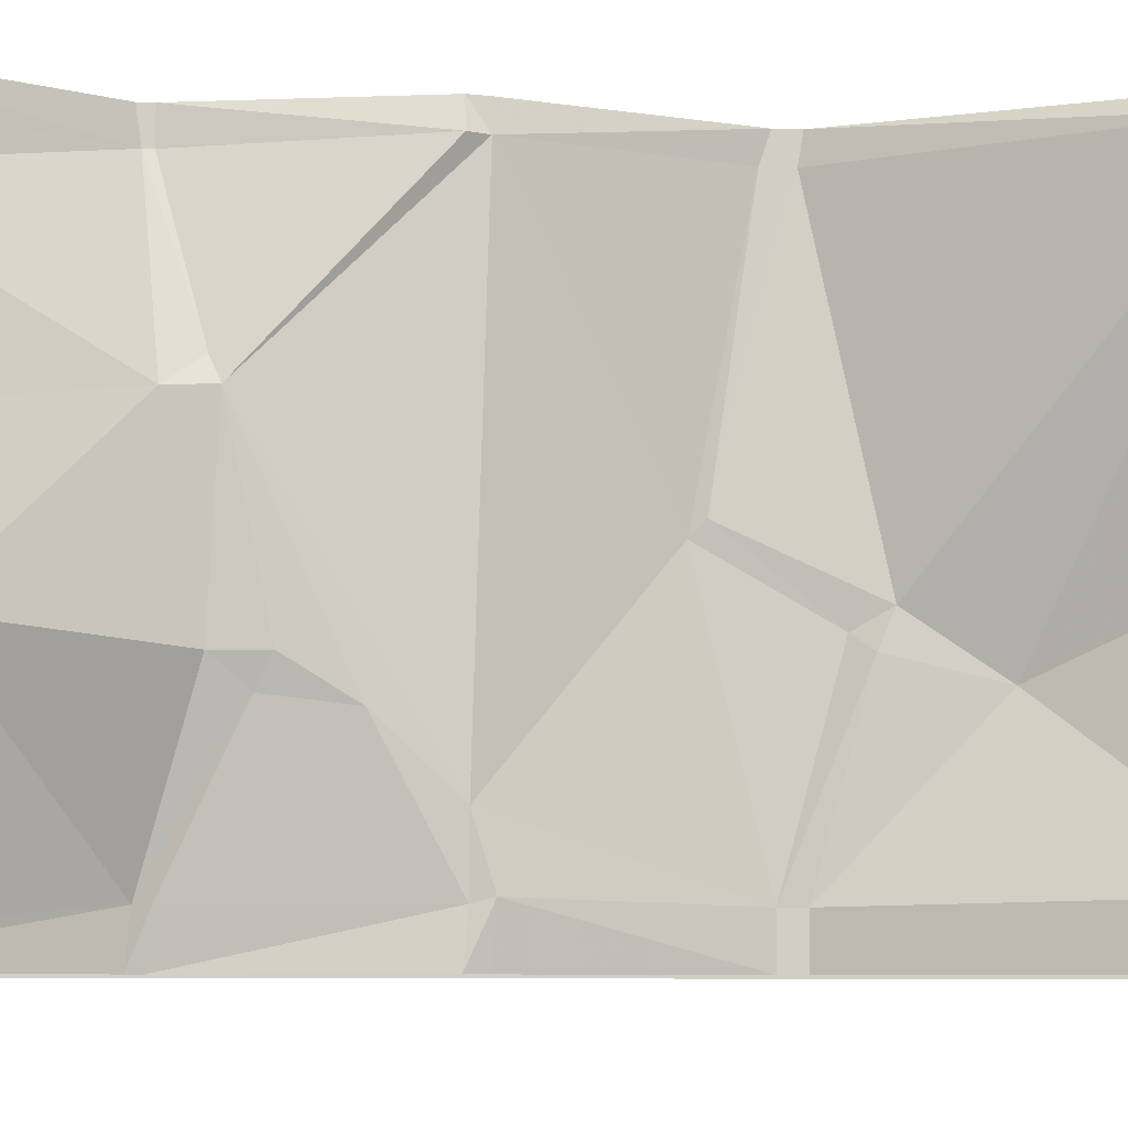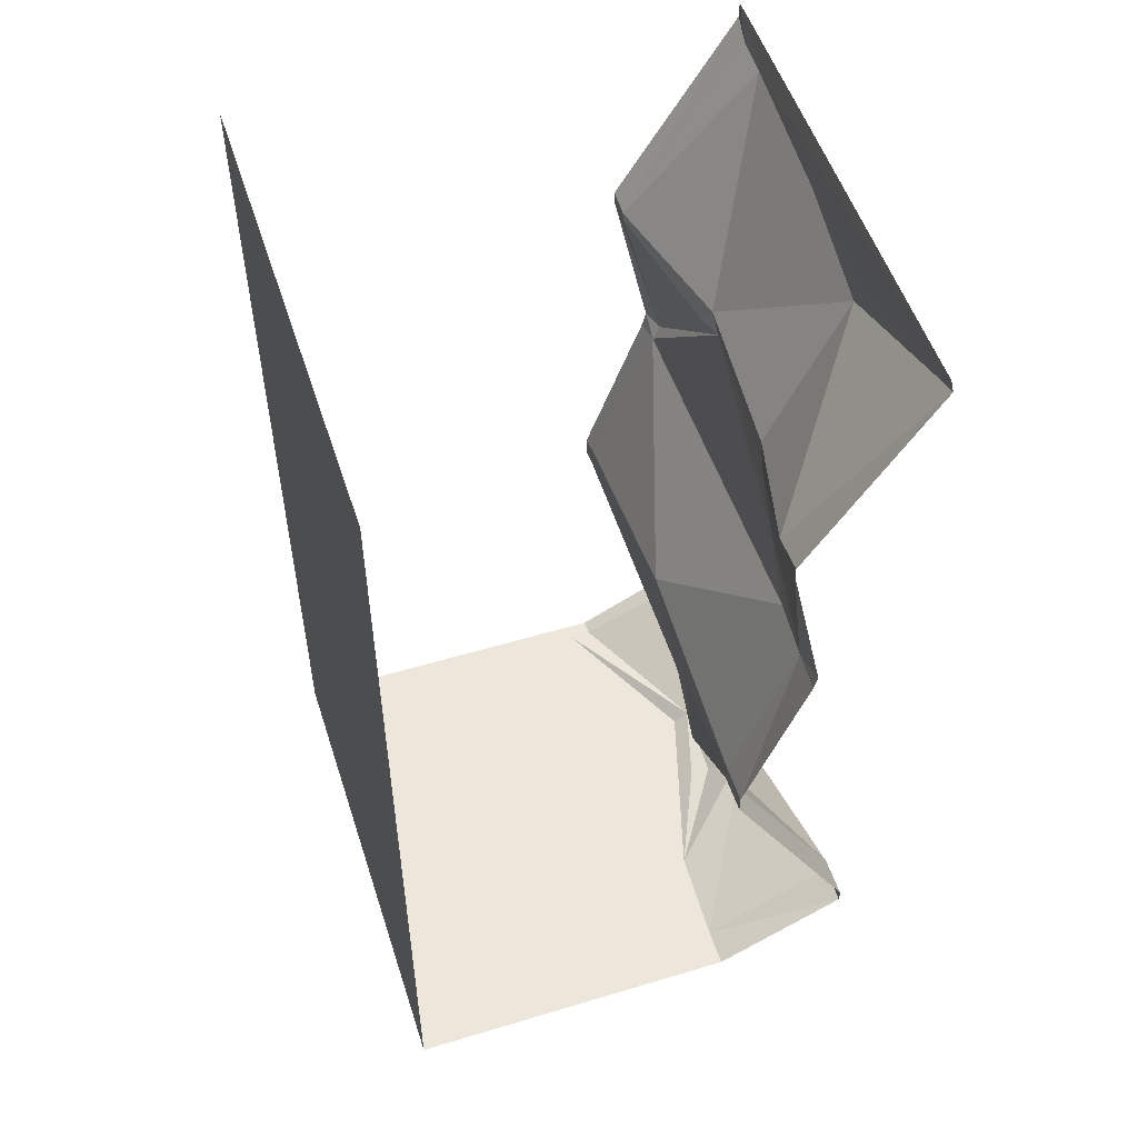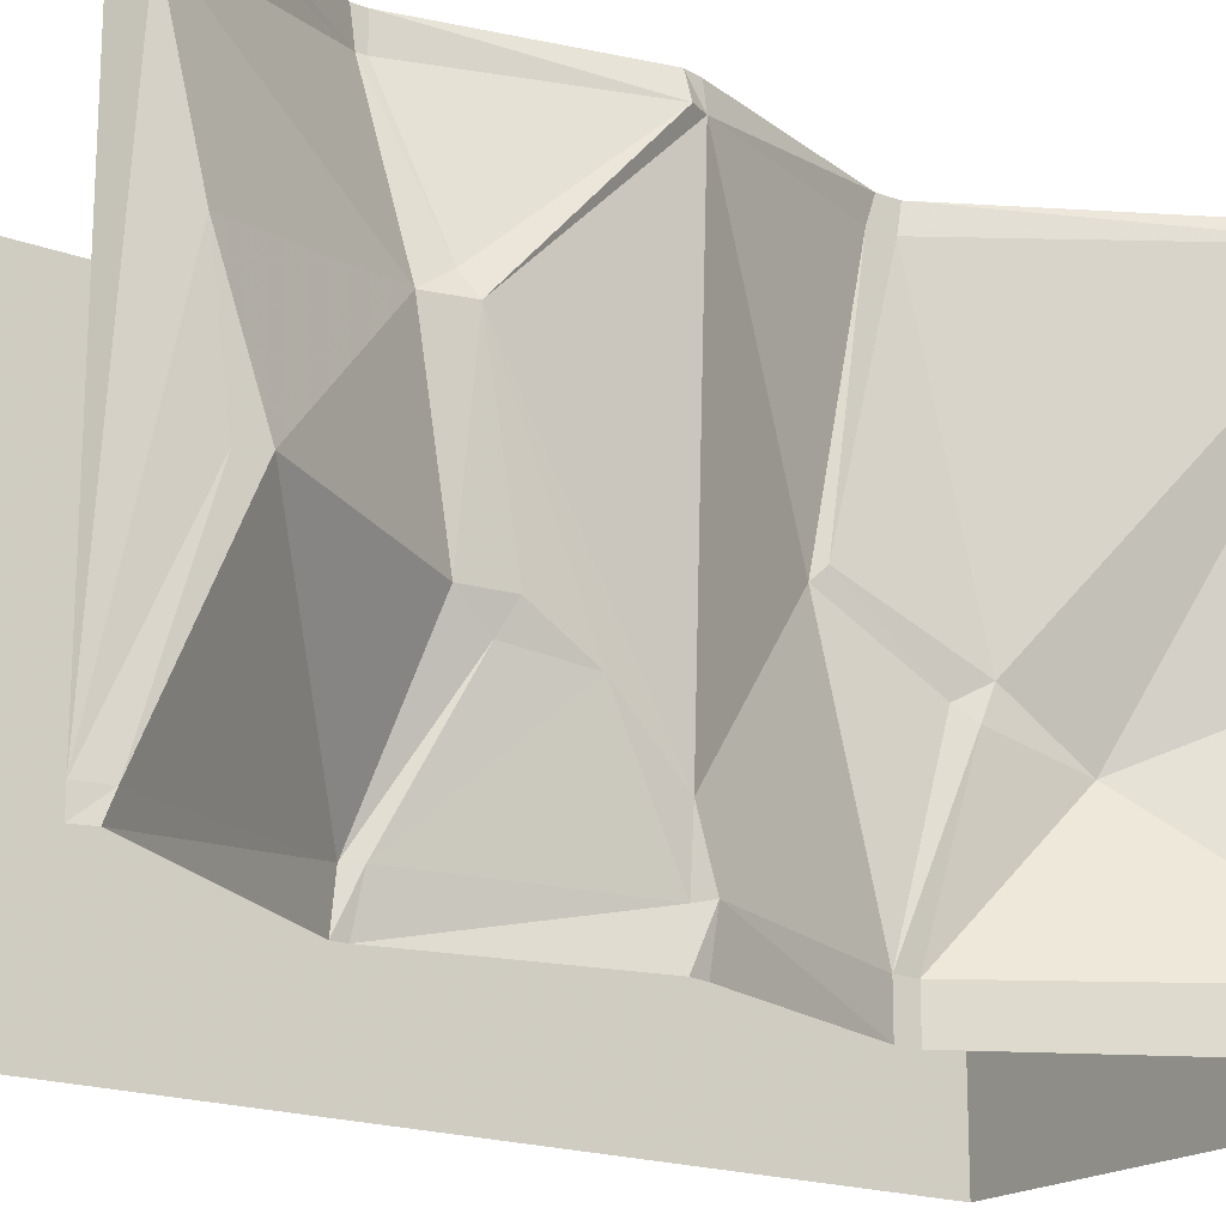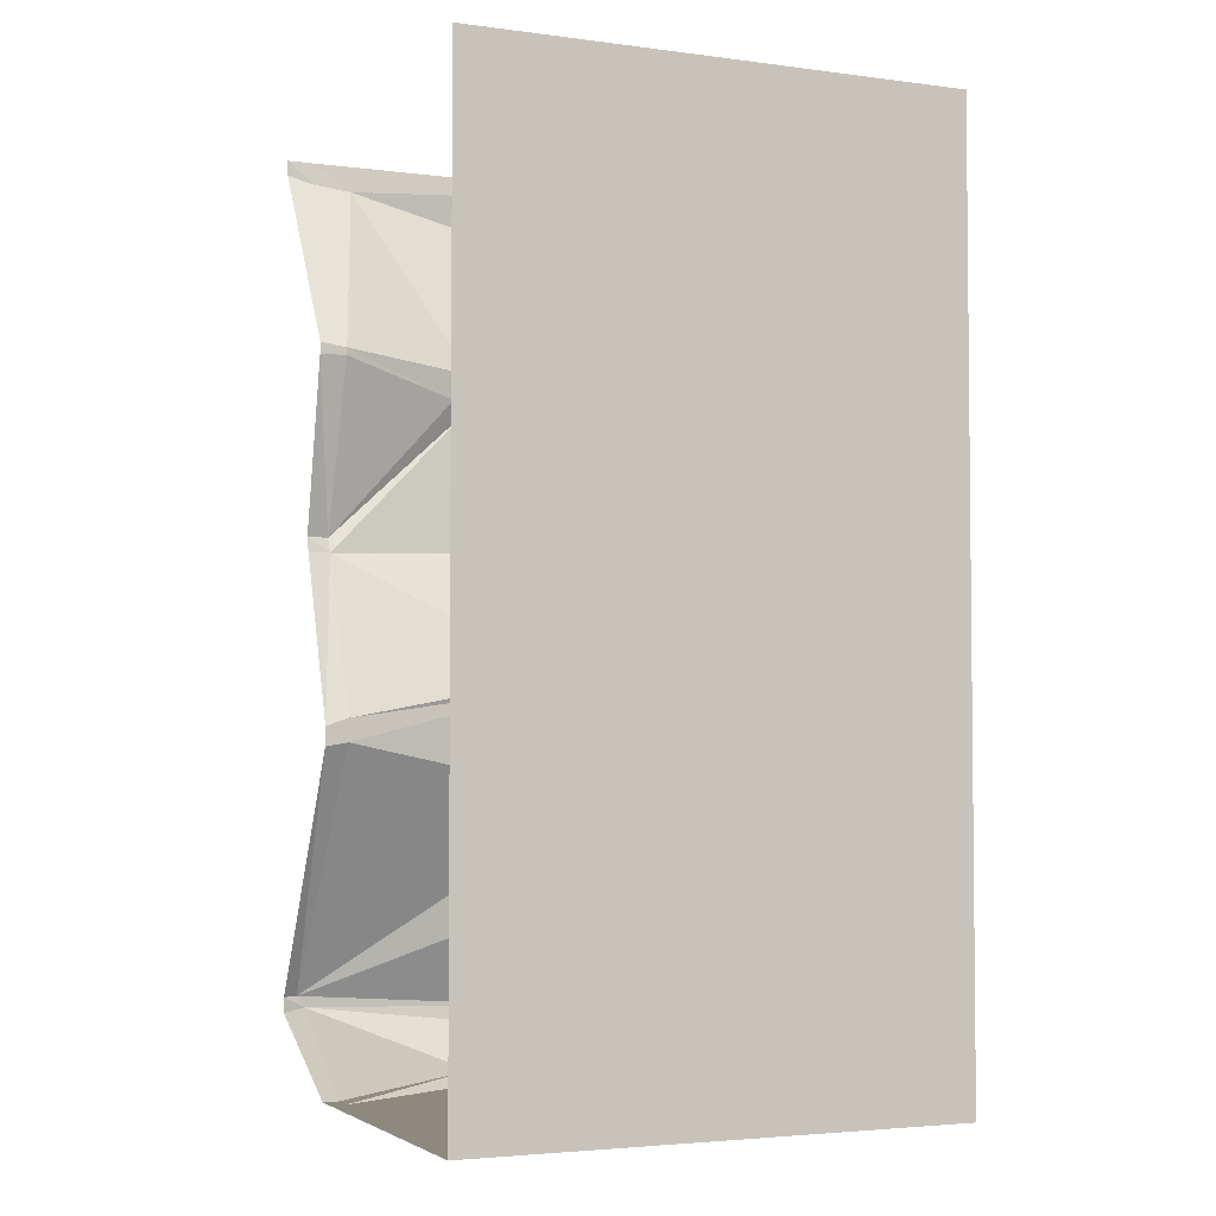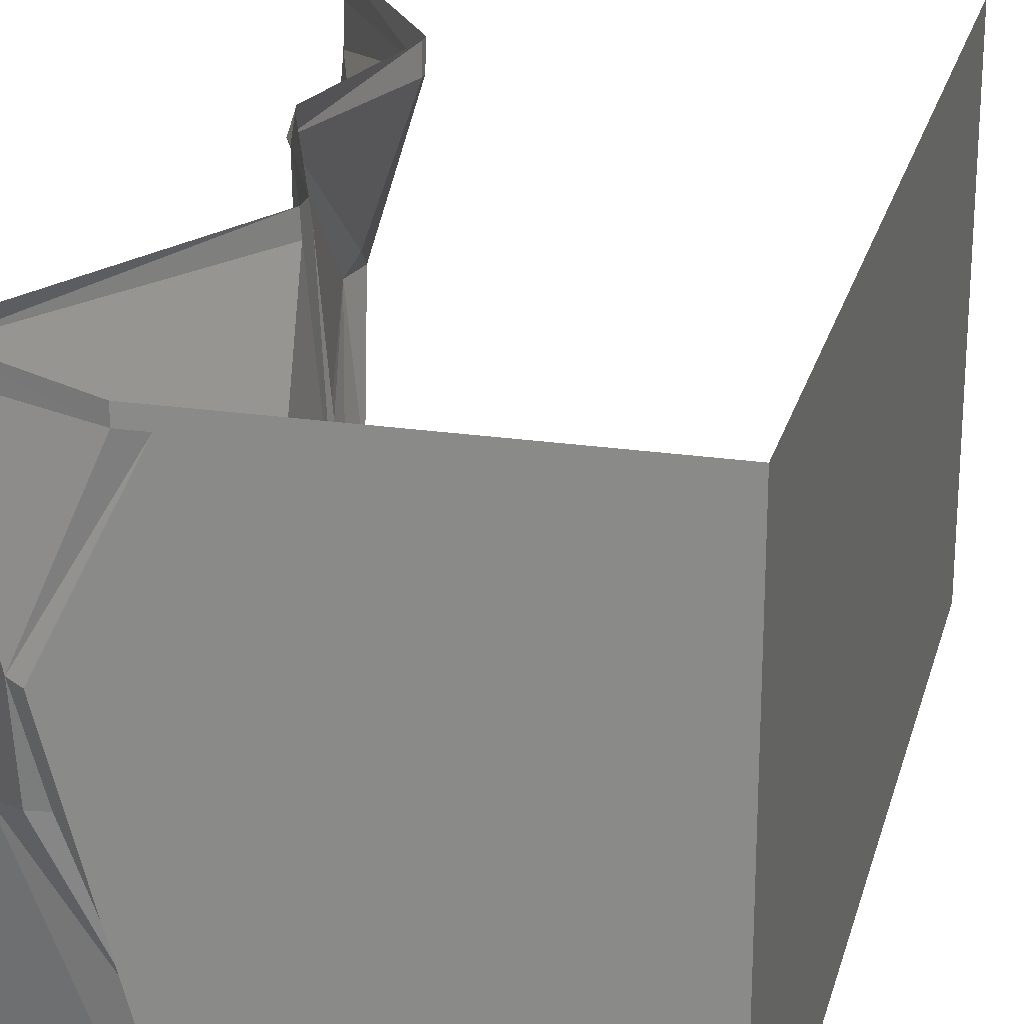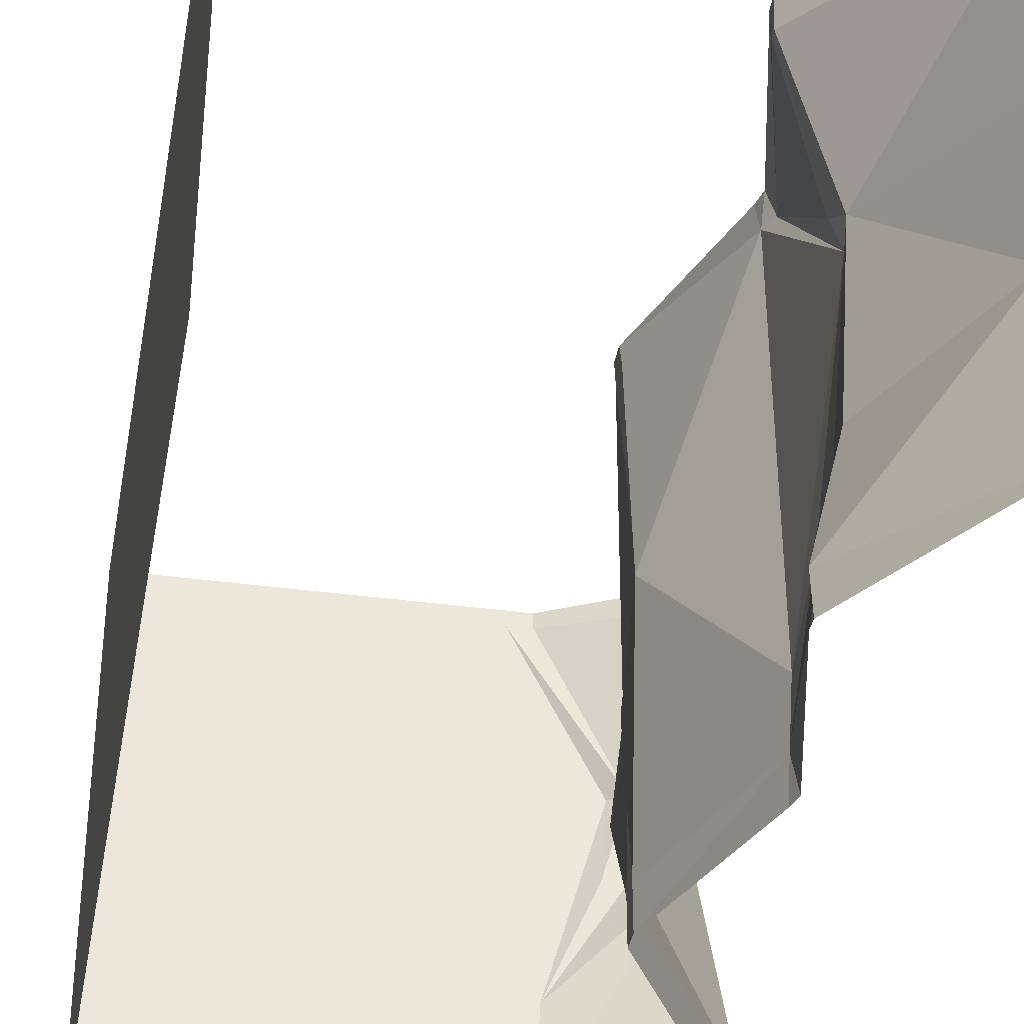
<metadata>
{"format":"obj","ext":"obj","renderer":"f3d","projection":"perspective","resolution":1024,"background":"white","views":[{"elev":-6.7,"azim":-95.9,"up":"+Z"},{"elev":52.9,"azim":162.1,"up":"+Y"},{"elev":-18.1,"azim":-125.8,"up":"+Z"},{"elev":-3.6,"azim":66.5,"up":"+Y"},{"elev":23.4,"azim":14.0,"up":"+Z"},{"elev":-36.5,"azim":169.9,"up":"+Z"}]}
</metadata>
<code>
v -0.2578 -0.4219 -0.4219
v -0.5 -0.04688 -0.4609
v -0.5 -0.03125 -0.5
v -0.2578 -0.4141 -0.5
v -0.2734 -0.4453 -0.4219
v -0.3281 -0.5547 -0.1875
v -0.3359 -0.5 -0.1406
v -0.5 -0.1953 -0.1172
v -0.5 -0.1484 -0.125
v -0.4922 0 -0.4609
v -0.4922 0 -0.5
v -0.5 -0.1172 0.1016
v -0.4922 -0.05469 0.3672
v -0.5 0 0.4453
v -0.4922 -0.04688 0.4453
v -0.5 0 0.5
v -0.2578 -0.4375 -0.5
v -0.3438 -0.5781 -0.1406
v -0.3594 -0.5156 0.1562
v -0.3438 -0.4453 0.1562
v -0.2578 -0.4219 0.4453
v -0.5 -0.03125 0.5
v -0.3359 -0.7891 -0.5
v -0.3281 -0.7969 -0.4219
v -0.3438 -0.6797 -0.2031
v -0.3281 -0.8203 -0.5
v -0.3359 -0.8281 -0.4141
v -0.2578 -0.4141 0.5
v -0.2578 -0.4375 0.4453
v -0.2578 -0.4375 0.5
v -0.3359 -0.5 0.1953
v -0.3516 -0.7891 0.4531
v -0.3359 -0.7891 0.5
v -0.3359 -0.8203 0.4531
v -0.3281 -0.8203 0.5
v -0.3359 -0.7969 -0.3125
v -0.1953 -1.062 0.007812
v -0.2031 -1.148 0.4531
v -0.2031 -1.164 0.5
v -0.2031 -1.195 0.4531
v -0.2031 -1.203 0.5
v -0.2031 -1.086 0.03125
v -0.2266 -1.305 -0.07031
v -0.4922 -1.703 0.4688
v -0.4766 -1.703 0.5
v -0.4922 -1.727 0.4531
v -0.4766 -1.734 0.5
v -0.4219 -1.734 -0.02344
v -0.4141 -1.781 -0.04688
v -0.3516 -1.852 0.1484
v -0.2031 -1.875 0.4688
v -0.2031 -1.875 0.5
v -0.1562 -1.875 0.4688
v -0.1562 -1.875 0.5
v -0.3203 -1.875 0.1484
v -0.1562 -1.875 -0.4688
v 0.5 -1.875 -0.5
v 0.5 -1.875 0.5
v 0.5 0 0.5
v 0.5 0 -0.5
v -0.2031 -1.203 -0.4219
v -0.2031 -1.164 -0.4219
v -0.2031 -1.164 -0.5
v -0.2031 -1.203 -0.5
v -0.4766 -1.703 -0.4141
v -0.2344 -1.445 -0.1641
v -0.2266 -1.281 -0.125
v -0.2109 -1.25 -0.1016
v -0.2031 -1.875 -0.5
v -0.1562 -1.875 -0.5
v -0.2031 -1.875 -0.4219
v -0.4766 -1.734 -0.5
v -0.4766 -1.727 -0.4219
v -0.4766 -1.703 -0.5
v -0.2109 -1.875 -0.2266
v -0.3438 -1.844 -0.02344
v -0.3047 -1.852 -0.01562
f 1 2 3
f 1 3 4
f 1 7 8
f 1 8 2
f 9 12 10
f 10 12 13
f 10 13 14
f 7 20 8
f 8 20 12
f 12 20 13
f 13 20 21
f 13 21 15
f 15 21 22
f 17 23 24
f 17 24 5
f 5 24 25
f 5 25 6
f 21 28 22
f 29 31 32
f 29 32 30
f 30 32 33
f 34 19 36
f 34 36 37
f 34 37 38
f 34 38 39
f 34 39 35
f 40 42 43
f 40 43 44
f 40 44 41
f 41 44 45
f 46 49 50
f 46 50 51
f 46 51 47
f 47 51 52
f 53 55 56
f 53 56 57
f 53 57 58
f 53 58 54
f 54 58 58
f 61 64 65
f 61 65 66
f 61 66 67
f 62 68 37
f 62 37 36
f 62 36 27
f 62 27 63
f 63 27 26
f 69 71 72
f 72 71 73
f 74 65 64
f 43 66 44
f 44 66 48
f 48 66 65
f 24 36 25
f 25 36 19
f 25 19 18
f 50 76 77
f 71 49 73
f 49 71 75
f 49 75 76
f 49 76 50
f 75 77 76
f 77 75 55
f 55 75 56
f 56 70 57
f 56 57 57
f 1 4 5
f 1 5 6
f 1 6 7
f 2 8 9
f 2 9 10
f 2 10 11
f 2 11 3
f 2 3 11
f 2 11 10
f 2 10 9
f 2 9 8
f 8 9 12
f 8 12 9
f 14 13 15
f 14 15 16
f 14 16 15
f 14 15 13
f 4 17 5
f 4 5 17
f 5 4 1
f 5 1 6
f 6 1 7
f 6 7 18
f 6 18 7
f 7 18 19
f 7 19 20
f 15 22 16
f 15 16 22
f 6 25 18
f 6 18 25
f 23 26 27
f 23 27 24
f 23 24 27
f 23 27 26
f 28 21 29
f 28 29 30
f 28 30 29
f 28 29 21
f 21 29 31
f 21 31 29
f 33 32 34
f 33 34 35
f 33 35 34
f 33 34 32
f 32 34 19
f 32 19 34
f 40 41 39
f 40 39 38
f 40 38 42
f 45 44 46
f 45 46 47
f 45 47 46
f 45 46 44
f 44 46 48
f 44 48 46
f 46 48 49
f 52 51 53
f 52 53 54
f 52 54 53
f 52 53 51
f 51 53 50
f 51 50 53
f 53 50 55
f 58 58 59
f 58 59 59
f 60 57 57
f 60 57 60
f 61 62 63
f 61 63 64
f 61 67 62
f 61 62 67
f 67 62 68
f 67 68 62
f 69 70 56
f 69 56 71
f 72 73 74
f 72 74 73
f 73 74 65
f 73 65 74
f 56 75 71
f 56 71 75
f 71 56 69
f 69 56 70
f 73 49 48
f 73 48 65
f 73 65 48
f 73 48 49
f 49 48 46
f 38 37 42
f 38 42 37
f 37 42 68
f 37 68 42
f 42 68 43
f 42 43 68
f 68 43 67
f 68 67 43
f 43 67 66
f 24 27 36
f 32 31 19
f 32 19 31
f 31 19 20
f 31 20 19
f 20 31 21
f 20 21 31
f 50 77 55
f 50 55 77
f 55 50 53
f 39 41 40
f 39 40 38
f 38 40 42
f 63 62 61
f 63 61 64
f 66 67 43
f 36 27 24
f 7 20 19
f 7 19 18
f 59 58 60
f 60 58 57

</code>
